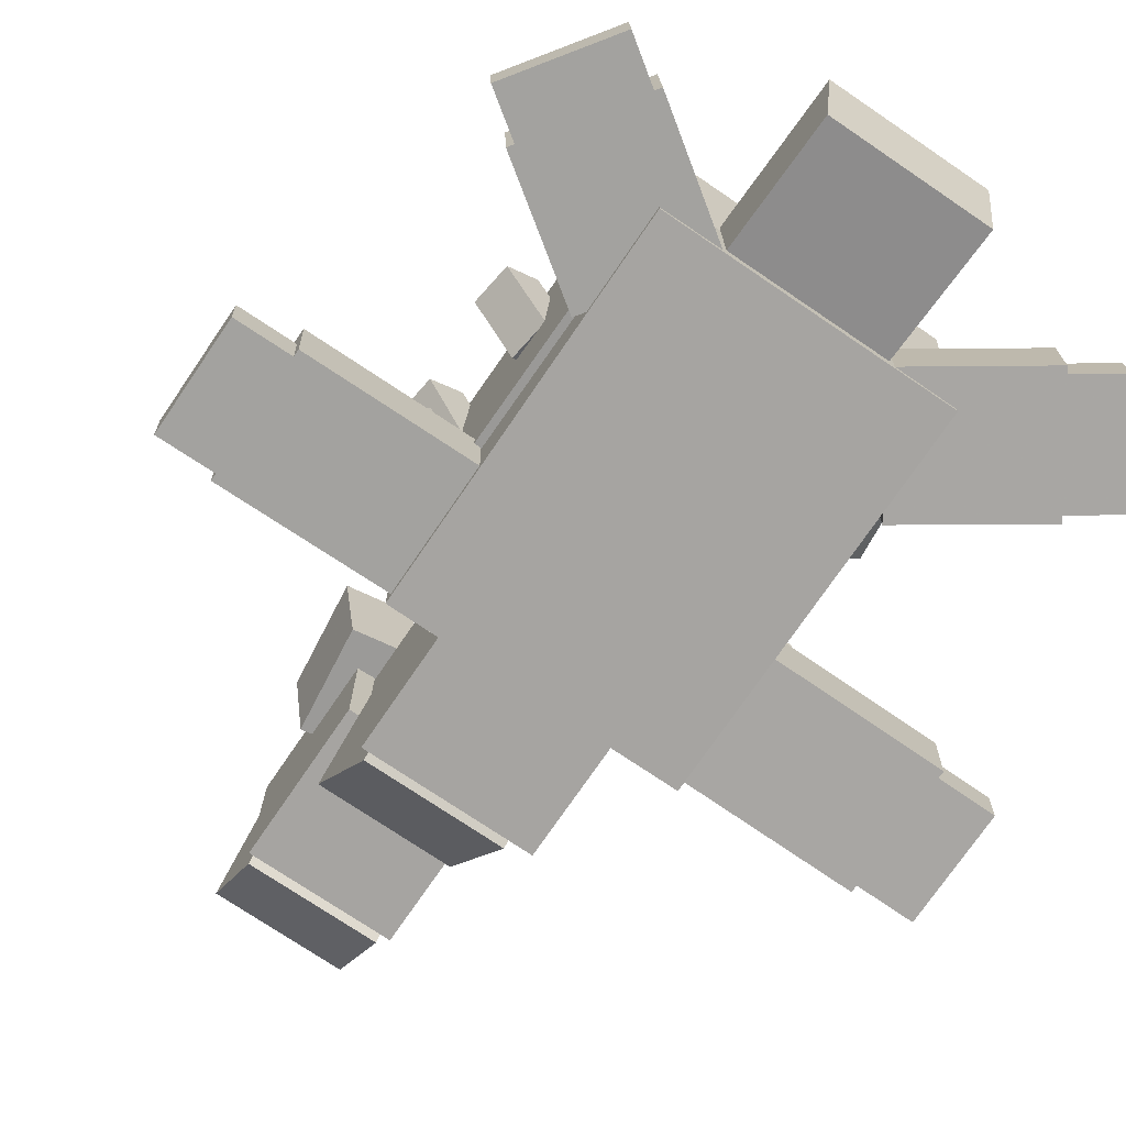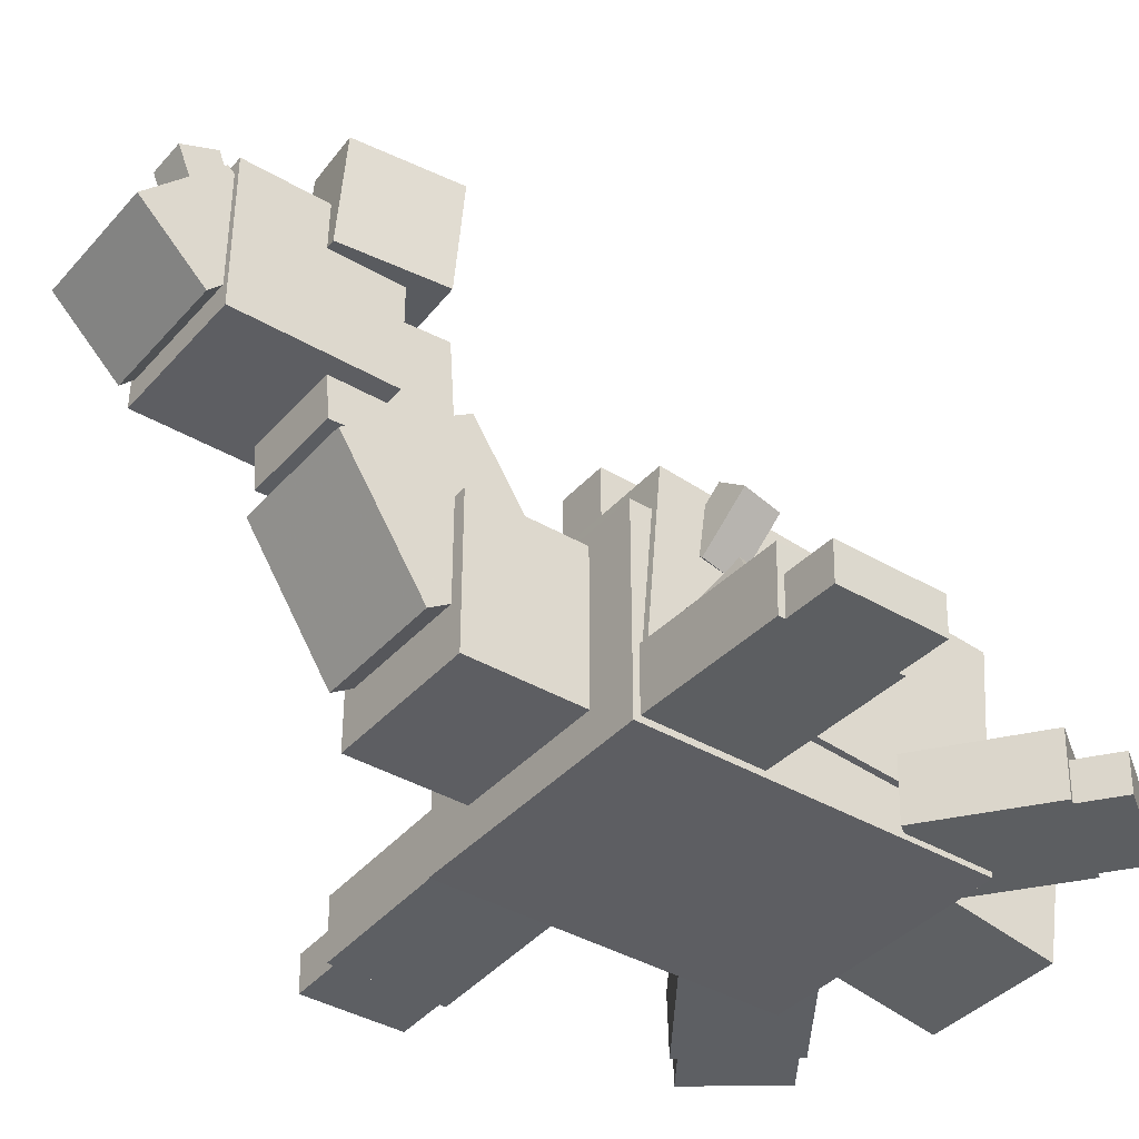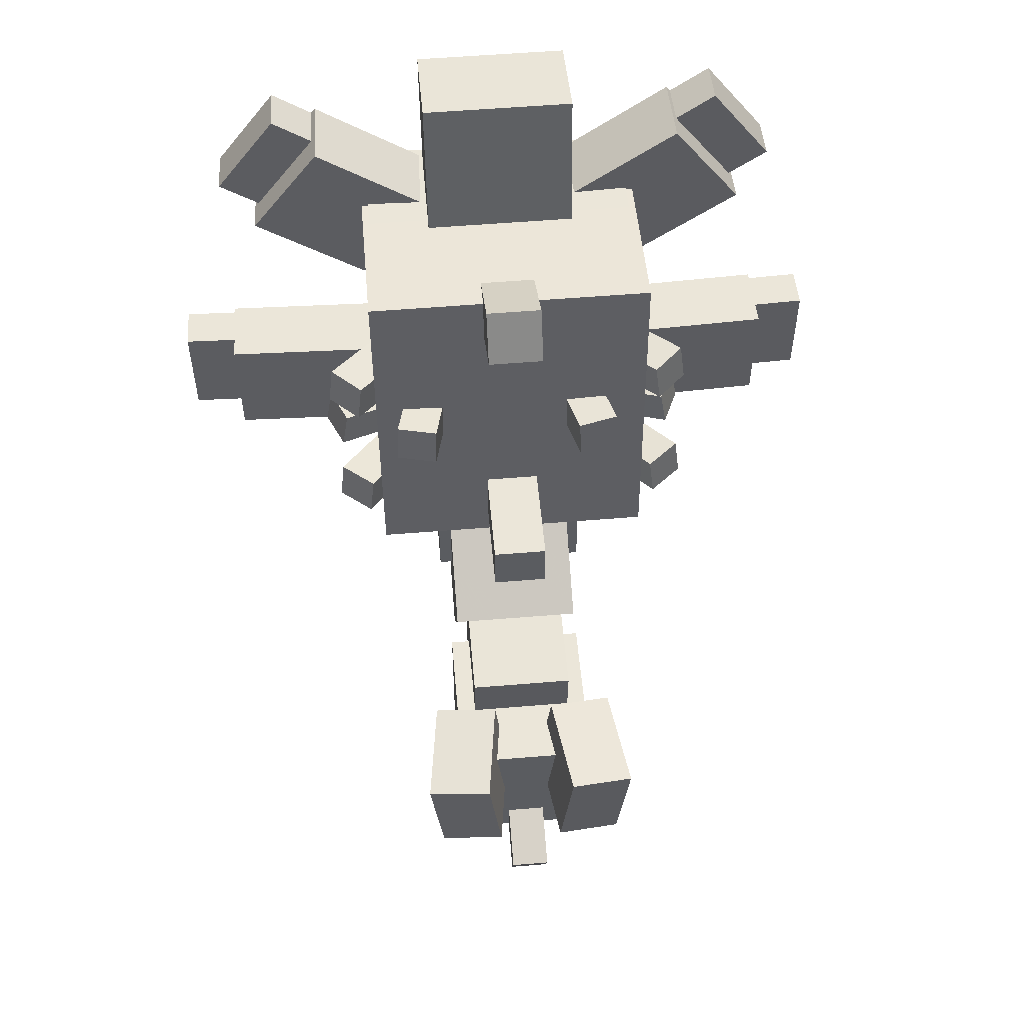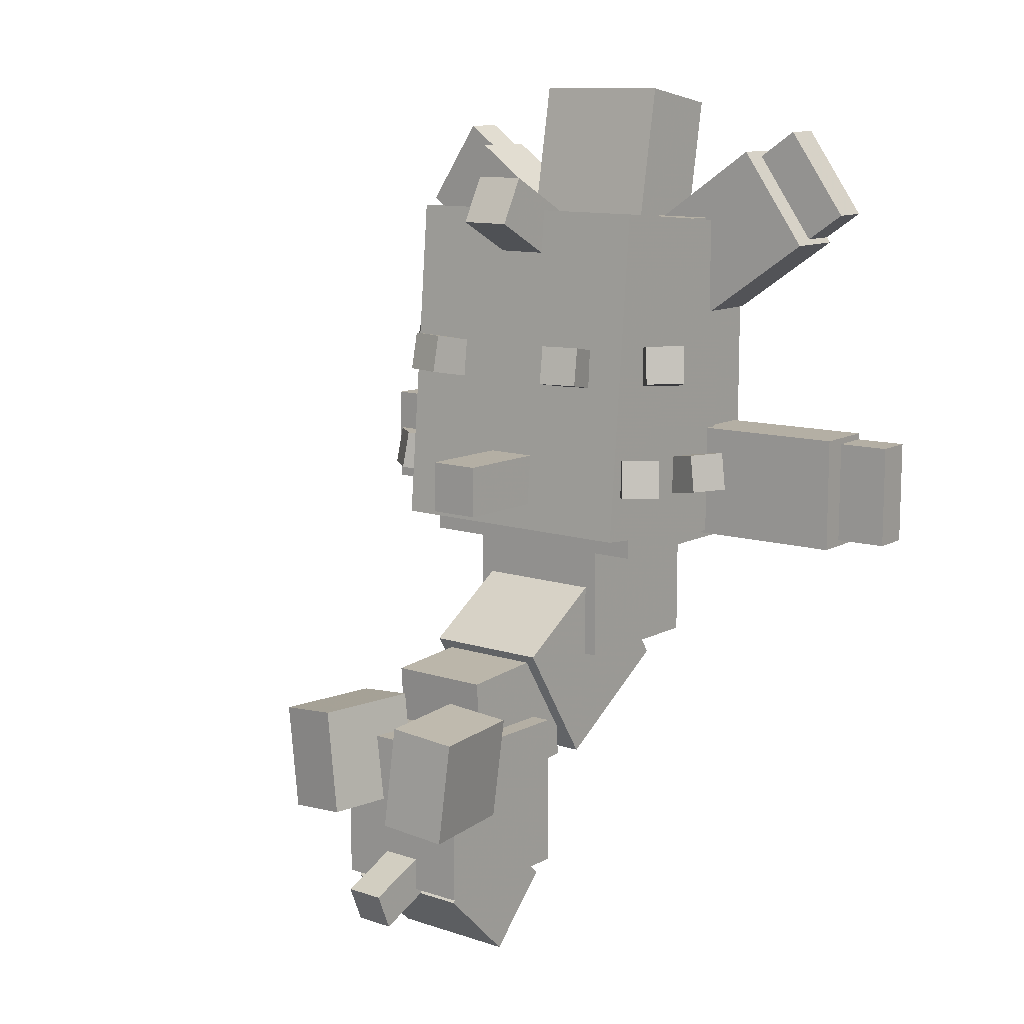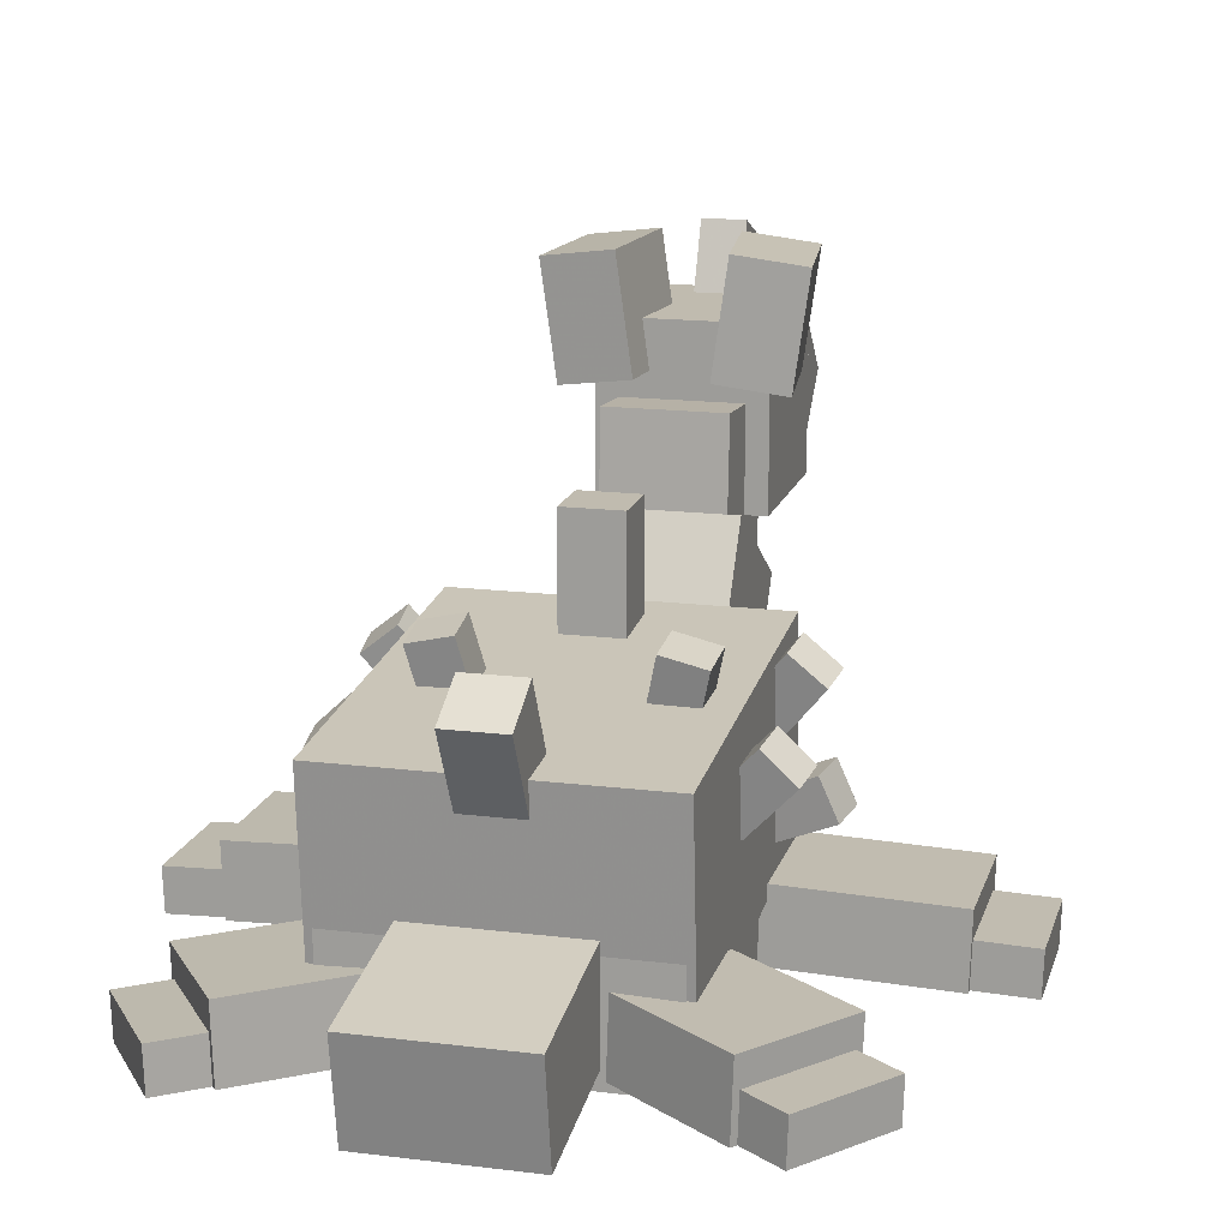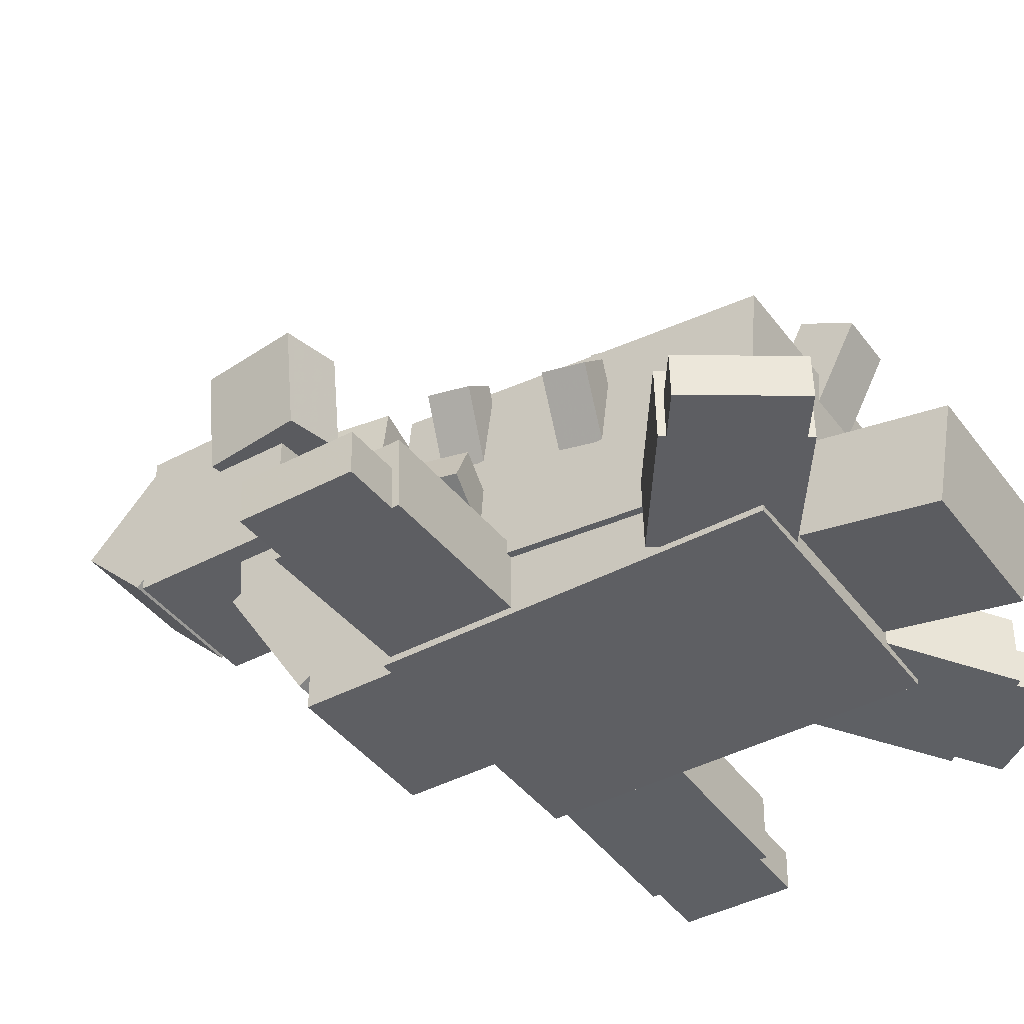
<metadata>
{"format":"obj","ext":"obj","renderer":"f3d","projection":"perspective","resolution":1024,"background":"white","views":[{"elev":-73.5,"azim":-34.2,"up":"+Y"},{"elev":-38.8,"azim":-126.6,"up":"+Y"},{"elev":55.1,"azim":175.0,"up":"+Z"},{"elev":11.3,"azim":-141.3,"up":"+Z"},{"elev":15.9,"azim":14.6,"up":"+Y"},{"elev":-41.0,"azim":-56.8,"up":"+Y"}]}
</metadata>
<code>
o Left_frontal_spike_btm
v -0.5634 -0.886 -0.6626
v -0.6397 -1.057 -0.6626
v -0.9208 -0.9321 -0.6084
v -0.8446 -0.7608 -0.6084
v -0.6099 -1.071 -0.478
v -0.5337 -0.8992 -0.478
v -0.8148 -0.774 -0.4237
v -0.8911 -0.9453 -0.4237
f 1 2 3 4
f 5 6 7 8
f 4 3 8 7
f 6 5 2 1
f 6 1 4 7
f 2 5 8 3
o Left_front_flipper
v -0.6195 -1.469 -0.9062
v -1.369 -1.495 -0.9062
v -1.38 -1.183 -0.9062
v -0.6305 -1.156 -0.9062
v -1.369 -1.495 -0.3438
v -0.6195 -1.469 -0.3438
v -0.6305 -1.156 -0.3438
v -1.38 -1.183 -0.3438
f 9 10 11 12
f 13 14 15 16
f 12 11 16 15
f 14 13 10 9
f 14 9 12 15
f 10 13 16 11
o Left_front_flipper_tip
v -1.369 -1.495 -0.875
v -1.619 -1.504 -0.875
v -1.625 -1.316 -0.875
v -1.376 -1.307 -0.875
v -1.619 -1.504 -0.375
v -1.369 -1.495 -0.375
v -1.376 -1.307 -0.375
v -1.625 -1.316 -0.375
f 17 18 19 20
f 21 22 23 24
f 20 19 24 23
f 22 21 18 17
f 22 17 20 23
f 18 21 24 19
o Left_frontal_spike
v -0.2537 -0.4566 -0.08697
v -0.4364 -0.4988 -0.08697
v -0.5057 -0.199 -0.03271
v -0.323 -0.1568 -0.03271
v -0.4291 -0.5305 0.09768
v -0.2464 -0.4884 0.09768
v -0.3156 -0.1885 0.1519
v -0.4983 -0.2307 0.1519
f 25 26 27 28
f 29 30 31 32
f 28 27 32 31
f 30 29 26 25
f 30 25 28 31
f 26 29 32 27
o Shell
v 0.6562 -1.314 0.7254
v -0.6562 -1.314 0.7254
v -0.6562 -1.173 -0.8935
v 0.6562 -1.173 -0.8935
v -0.6562 -0.4427 0.8016
v 0.6562 -0.4427 0.8016
v 0.6562 -0.3011 -0.8172
v -0.6562 -0.3011 -0.8172
f 33 34 35 36
f 37 38 39 40
f 36 35 40 39
f 38 37 34 33
f 38 33 36 39
f 34 37 40 35
o Center_Spike
v 0.125 -0.375 -0.6875
v -0.125 -0.375 -0.6875
v -0.125 0.125 -0.6875
v 0.125 0.125 -0.6875
v -0.125 -0.375 -0.4375
v 0.125 -0.375 -0.4375
v 0.125 0.125 -0.4375
v -0.125 0.125 -0.4375
f 41 42 43 44
f 45 46 47 48
f 44 43 48 47
f 46 45 42 41
f 46 41 44 47
f 42 45 48 43
o Tail
v 0.3438 -1.522 1.327
v -0.3438 -1.522 1.327
v -0.3438 -1.403 0.6495
v 0.3438 -1.403 0.6495
v -0.3438 -1.091 1.403
v 0.3438 -1.091 1.403
v 0.3438 -0.9721 0.7255
v -0.3438 -0.9721 0.7255
f 49 50 51 52
f 53 54 55 56
f 52 51 56 55
f 54 53 50 49
f 54 49 52 55
f 50 53 56 51
o Right_mid_spike
v 0.6743 -0.8268 -0.08697
v 0.5371 -0.6989 -0.08697
v 0.747 -0.4738 -0.03271
v 0.8841 -0.6017 -0.03271
v 0.5149 -0.7227 0.09768
v 0.6521 -0.8506 0.09768
v 0.8619 -0.6255 0.1519
v 0.7248 -0.4977 0.1519
f 57 58 59 60
f 61 62 63 64
f 60 59 64 63
f 62 61 58 57
f 62 57 60 63
f 58 61 64 59
o Body
v 0.625 -1.5 0.75
v -0.625 -1.5 0.75
v -0.625 -1.5 -0.9375
v 0.625 -1.5 -0.9375
v -0.625 -0.5 0.75
v 0.625 -0.5 0.75
v 0.625 -0.5 -0.9375
v -0.625 -0.5 -0.9375
f 65 66 67 68
f 69 70 71 72
f 68 67 72 71
f 70 69 66 65
f 70 65 68 71
f 66 69 72 67
o Left_frontal_spike_side
v -0.5277 -0.5469 -0.6409
v -0.6734 -0.6649 -0.6409
v -0.8671 -0.4258 -0.5867
v -0.7214 -0.3078 -0.5867
v -0.6529 -0.6903 -0.4563
v -0.5072 -0.5723 -0.4563
v -0.7009 -0.3331 -0.402
v -0.8466 -0.4511 -0.402
f 73 74 75 76
f 77 78 79 80
f 76 75 80 79
f 78 77 74 73
f 78 73 76 79
f 74 77 80 75
o Right_frontal_spike_btm
v 0.6397 -1.057 -0.6626
v 0.5634 -0.886 -0.6626
v 0.8446 -0.7608 -0.6084
v 0.9208 -0.9321 -0.6084
v 0.5337 -0.8992 -0.478
v 0.6099 -1.071 -0.478
v 0.8911 -0.9453 -0.4237
v 0.8148 -0.774 -0.4237
f 81 82 83 84
f 85 86 87 88
f 84 83 88 87
f 86 85 82 81
f 86 81 84 87
f 82 85 88 83
o Neck_base
v 0.375 -1.312 -1.5
v -0.375 -1.312 -1.5
v -0.375 -0.5625 -1.5
v 0.375 -0.5625 -1.5
v -0.375 -1.312 -0.75
v 0.375 -1.312 -0.75
v 0.375 -0.5625 -0.75
v -0.375 -0.5625 -0.75
f 89 90 91 92
f 93 94 95 96
f 92 91 96 95
f 94 93 90 89
f 94 89 92 95
f 90 93 96 91
o Neck_baseChild
v 0.3125 -0.4921 -2.007
v -0.3125 -0.4921 -2.007
v -0.3125 -0.1207 -1.428
v 0.3125 -0.1207 -1.428
v -0.3125 -1.123 -1.602
v 0.3125 -1.123 -1.602
v 0.3125 -0.7518 -1.023
v -0.3125 -0.7518 -1.023
f 97 98 99 100
f 101 102 103 104
f 100 99 104 103
f 102 101 98 97
f 102 97 100 103
f 98 101 104 99
o Neck_baseChildChild
v 0.25 0.2108 -2.061
v -0.25 0.2108 -2.061
v -0.25 0.2506 -1.5
v 0.25 0.2506 -1.5
v -0.25 -0.4127 -2.017
v 0.25 -0.4127 -2.017
v 0.25 -0.3729 -1.456
v -0.25 -0.3729 -1.456
f 105 106 107 108
f 109 110 111 112
f 108 107 112 111
f 110 109 106 105
f 110 105 108 111
f 106 109 112 107
o head
v 0.3438 -0.2065 -2.522
v -0.3438 -0.2065 -2.522
v -0.3438 0.5435 -2.522
v 0.3438 0.5435 -2.522
v -0.3438 -0.2065 -1.772
v 0.3438 -0.2065 -1.772
v 0.3438 0.5435 -1.772
v -0.3438 0.5435 -1.772
f 113 114 115 116
f 117 118 119 120
f 116 115 120 119
f 118 117 114 113
f 118 113 116 119
f 114 117 120 115
o Neck_baseChildChildChildChild
v -0.08922 0.3459 -2.093
v -0.3964 0.3028 -2.132
v -0.466 0.7979 -2.132
v -0.1588 0.8411 -2.093
v -0.4567 0.2943 -1.635
v -0.1496 0.3374 -1.597
v -0.2192 0.8325 -1.597
v -0.5263 0.7894 -1.635
f 121 122 123 124
f 125 126 127 128
f 124 123 128 127
f 126 125 122 121
f 126 121 124 127
f 122 125 128 123
o Neck_baseChildChildChildChild
v 0.3964 0.3028 -2.132
v 0.08922 0.3459 -2.093
v 0.1588 0.8411 -2.093
v 0.466 0.7979 -2.132
v 0.1496 0.3374 -1.597
v 0.4567 0.2943 -1.635
v 0.5263 0.7894 -1.635
v 0.2192 0.8325 -1.597
f 129 130 131 132
f 133 134 135 136
f 132 131 136 135
f 134 133 130 129
f 134 129 132 135
f 130 133 136 131
o Neck_baseChildChildChildChild
v 0.09375 0.404 -2.509
v -0.09375 0.404 -2.509
v -0.09375 0.7492 -2.656
v 0.09375 0.7492 -2.656
v -0.09375 0.4773 -2.337
v 0.09375 0.4773 -2.337
v 0.09375 0.8225 -2.483
v -0.09375 0.8225 -2.483
f 137 138 139 140
f 141 142 143 144
f 140 139 144 143
f 142 141 138 137
f 142 137 140 143
f 138 141 144 139
o Neck_baseChildChildChildChild
v 0.3125 -0.1513 -2.585
v -0.3125 -0.1513 -2.585
v -0.3125 0.1527 -2.9
v 0.3125 0.1527 -2.9
v -0.3125 0.2084 -2.238
v 0.3125 0.2084 -2.238
v 0.3125 0.5123 -2.553
v -0.3125 0.5123 -2.553
f 145 146 147 148
f 149 150 151 152
f 148 147 152 151
f 150 149 146 145
f 150 145 148 151
f 146 149 152 147
o Rear_Spike
v 0.125 -0.5655 0.5142
v -0.125 -0.5655 0.5142
v -0.125 -0.1241 0.7489
v 0.125 -0.1241 0.7489
v -0.125 -0.6829 0.7349
v 0.125 -0.6829 0.7349
v 0.125 -0.2414 0.9696
v -0.125 -0.2414 0.9696
f 153 154 155 156
f 157 158 159 160
f 156 155 160 159
f 158 157 154 153
f 158 153 156 159
f 154 157 160 155
o Right_rear_flipper_base
v 1.167 -1.492 0.6281
v 0.6558 -1.474 0.2696
v 0.6667 -1.162 0.2696
v 1.178 -1.18 0.6281
v 0.3333 -1.463 0.7304
v 0.845 -1.481 1.089
v 0.8559 -1.169 1.089
v 0.3442 -1.151 0.7304
f 161 162 163 164
f 165 166 167 168
f 164 163 168 167
f 166 165 162 161
f 166 161 164 167
f 162 165 168 163
o Right_rear_flipper_tip
v 1.329 -1.498 0.7792
v 1.124 -1.491 0.6358
v 1.13 -1.303 0.6358
v 1.335 -1.31 0.7792
v 0.8373 -1.481 1.045
v 1.042 -1.488 1.189
v 1.049 -1.3 1.189
v 0.8439 -1.293 1.045
f 169 170 171 172
f 173 174 175 176
f 172 171 176 175
f 174 173 170 169
f 174 169 172 175
f 170 173 176 171
o Left_mid_spike
v -0.5371 -0.6989 -0.08697
v -0.6743 -0.8268 -0.08697
v -0.8841 -0.6017 -0.03271
v -0.747 -0.4738 -0.03271
v -0.6521 -0.8506 0.09768
v -0.5149 -0.7227 0.09768
v -0.7248 -0.4977 0.1519
v -0.8619 -0.6255 0.1519
f 177 178 179 180
f 181 182 183 184
f 180 179 184 183
f 182 181 178 177
f 182 177 180 183
f 178 181 184 179
o Right_frontal_spike_side
v 0.6734 -0.6649 -0.6409
v 0.5277 -0.5469 -0.6409
v 0.7214 -0.3078 -0.5867
v 0.8671 -0.4258 -0.5867
v 0.5072 -0.5723 -0.4563
v 0.6529 -0.6903 -0.4563
v 0.8466 -0.4511 -0.402
v 0.7009 -0.3331 -0.402
f 185 186 187 188
f 189 190 191 192
f 188 187 192 191
f 190 189 186 185
f 190 185 188 191
f 186 189 192 187
o Left_rear_flipper_base
v -0.6558 -1.474 0.2696
v -1.167 -1.492 0.6281
v -1.178 -1.18 0.6281
v -0.6667 -1.162 0.2696
v -0.845 -1.481 1.089
v -0.3333 -1.463 0.7304
v -0.3442 -1.151 0.7304
v -0.8559 -1.169 1.089
f 193 194 195 196
f 197 198 199 200
f 196 195 200 199
f 198 197 194 193
f 198 193 196 199
f 194 197 200 195
o Left_rear_flipper_tip
v -1.124 -1.491 0.6358
v -1.329 -1.498 0.7792
v -1.335 -1.31 0.7792
v -1.13 -1.303 0.6358
v -1.042 -1.488 1.189
v -0.8373 -1.481 1.045
v -0.8439 -1.293 1.045
v -1.049 -1.3 1.189
f 201 202 203 204
f 205 206 207 208
f 204 203 208 207
f 206 205 202 201
f 206 201 204 207
f 202 205 208 203
o Right_frontal_spike
v 0.4973 -0.5129 -0.08697
v 0.3146 -0.4707 -0.08697
v 0.3839 -0.1708 -0.03271
v 0.5666 -0.213 -0.03271
v 0.3073 -0.5024 0.09768
v 0.49 -0.5446 0.09768
v 0.5592 -0.2447 0.1519
v 0.3765 -0.2026 0.1519
f 209 210 211 212
f 213 214 215 216
f 212 211 216 215
f 214 213 210 209
f 214 209 212 215
f 210 213 216 211
o Right_front_flipper
v 1.369 -1.495 -0.9062
v 0.6195 -1.469 -0.9062
v 0.6305 -1.156 -0.9062
v 1.38 -1.183 -0.9062
v 0.6195 -1.469 -0.3438
v 1.369 -1.495 -0.3438
v 1.38 -1.183 -0.3438
v 0.6305 -1.156 -0.3438
f 217 218 219 220
f 221 222 223 224
f 220 219 224 223
f 222 221 218 217
f 222 217 220 223
f 218 221 224 219
o Right_front_flipper_tip
v 1.619 -1.504 -0.875
v 1.369 -1.495 -0.875
v 1.376 -1.307 -0.875
v 1.625 -1.316 -0.875
v 1.369 -1.495 -0.375
v 1.619 -1.504 -0.375
v 1.625 -1.316 -0.375
v 1.376 -1.307 -0.375
f 225 226 227 228
f 229 230 231 232
f 228 227 232 231
f 230 229 226 225
f 230 225 228 231
f 226 229 232 227

</code>
